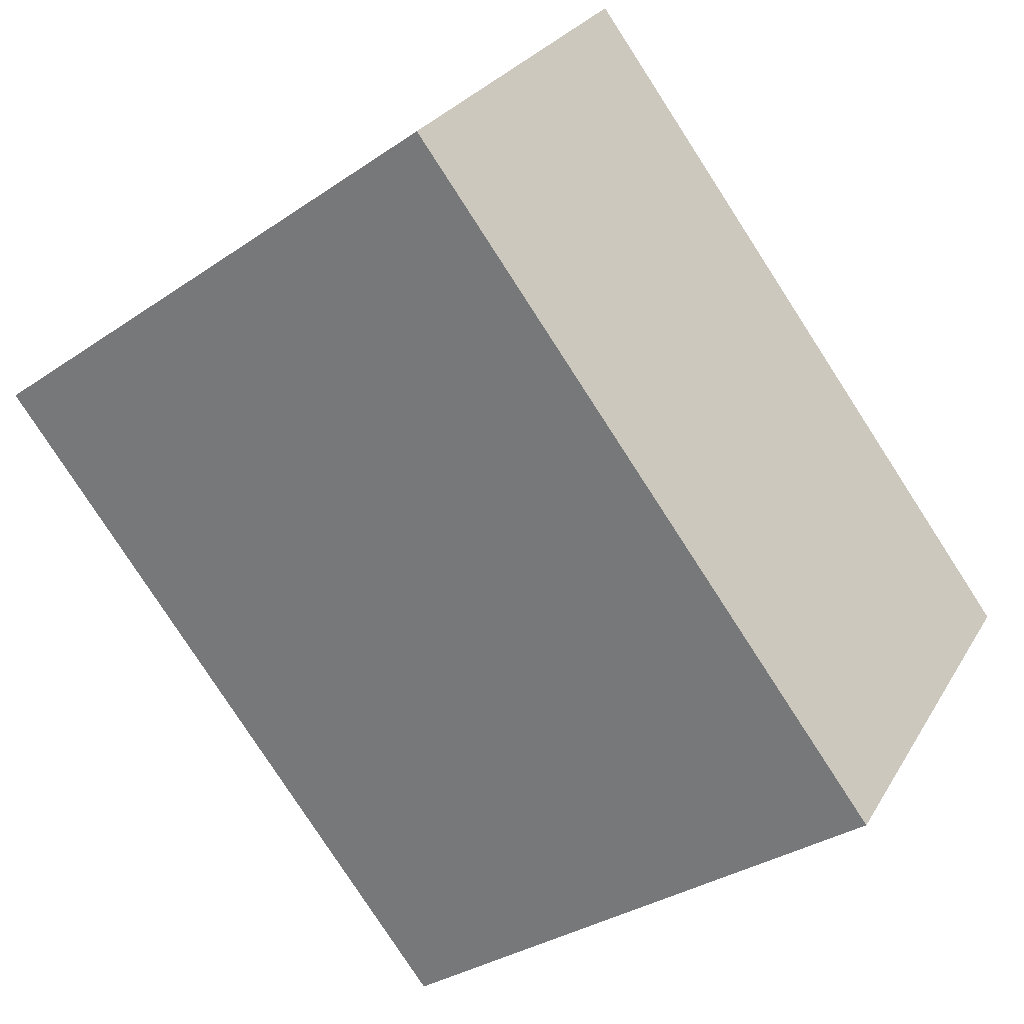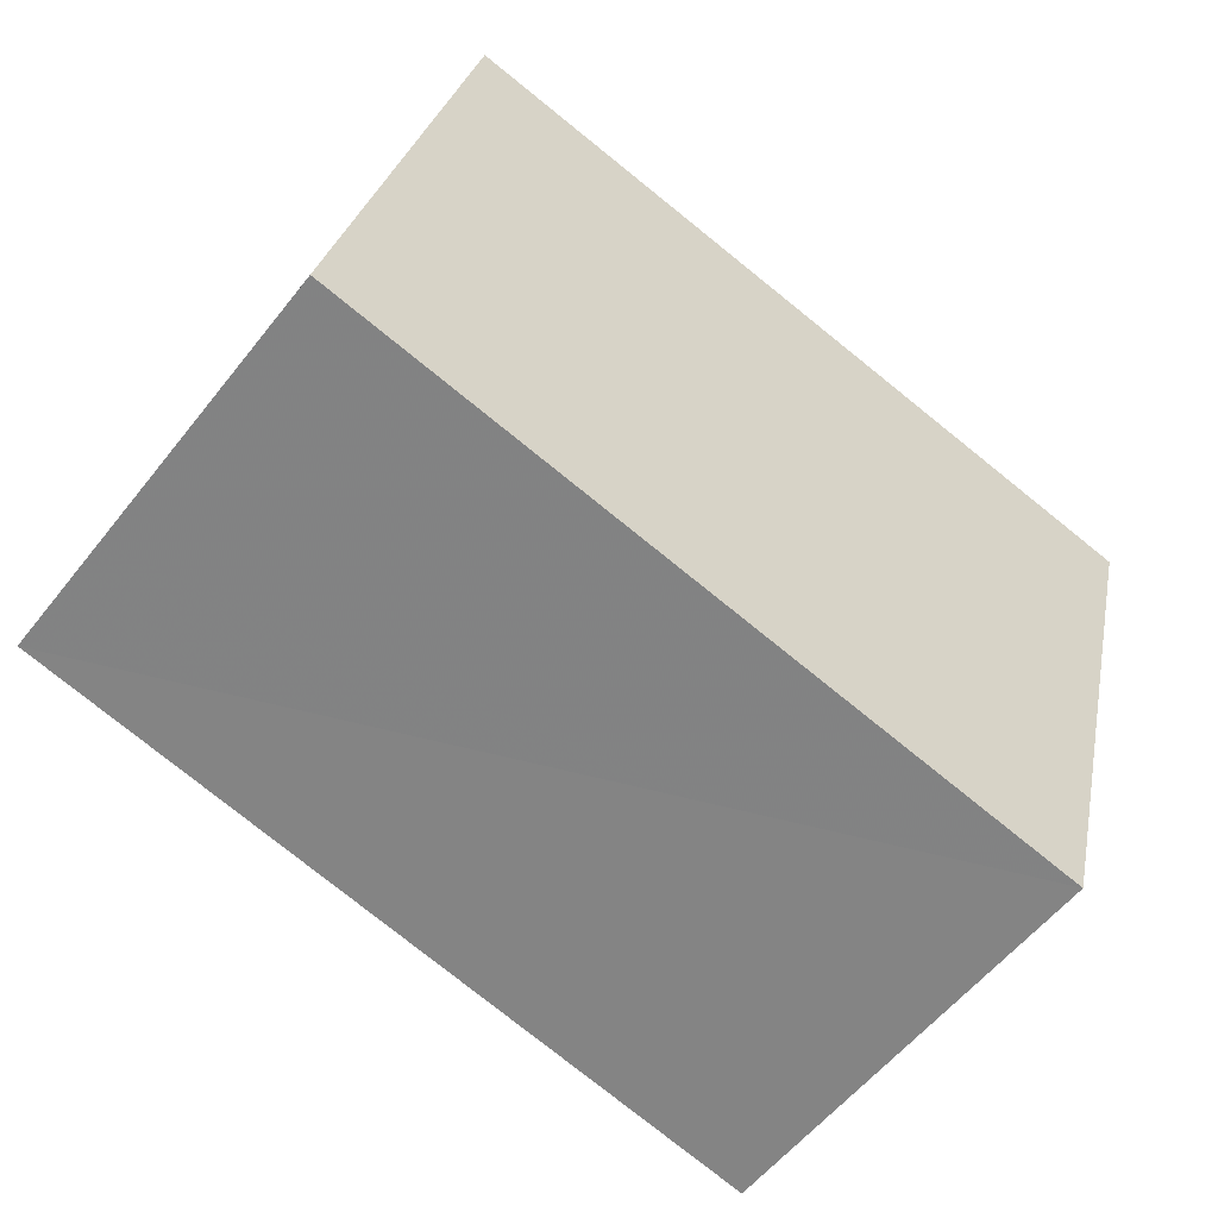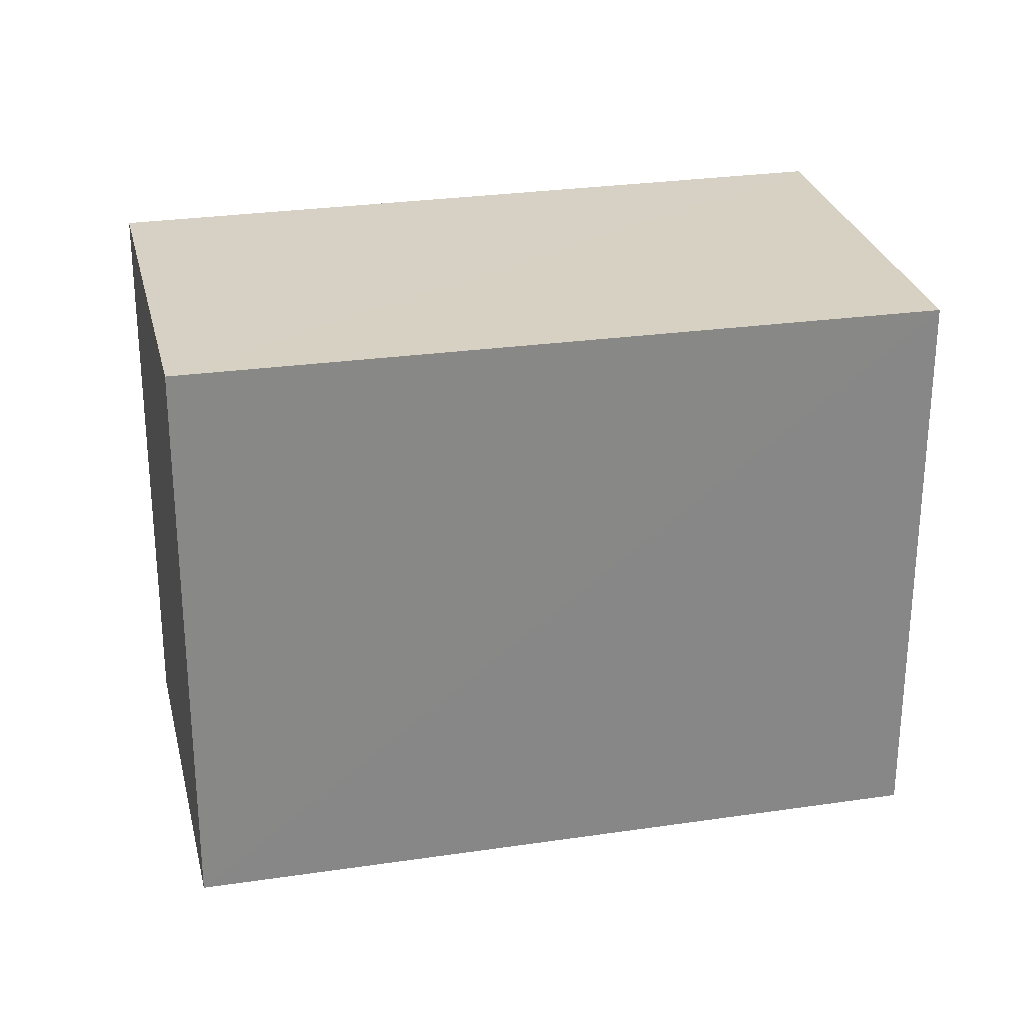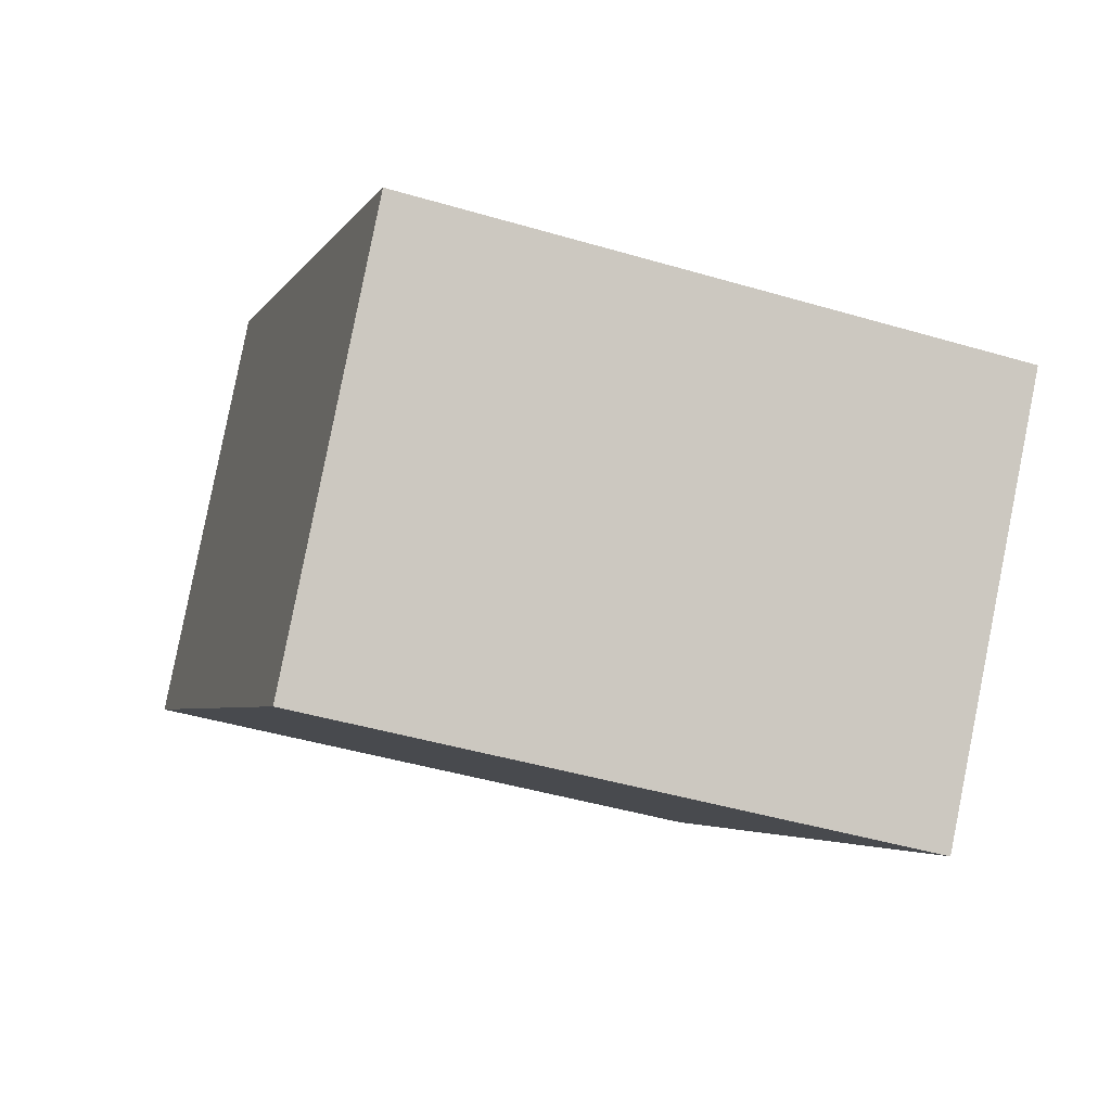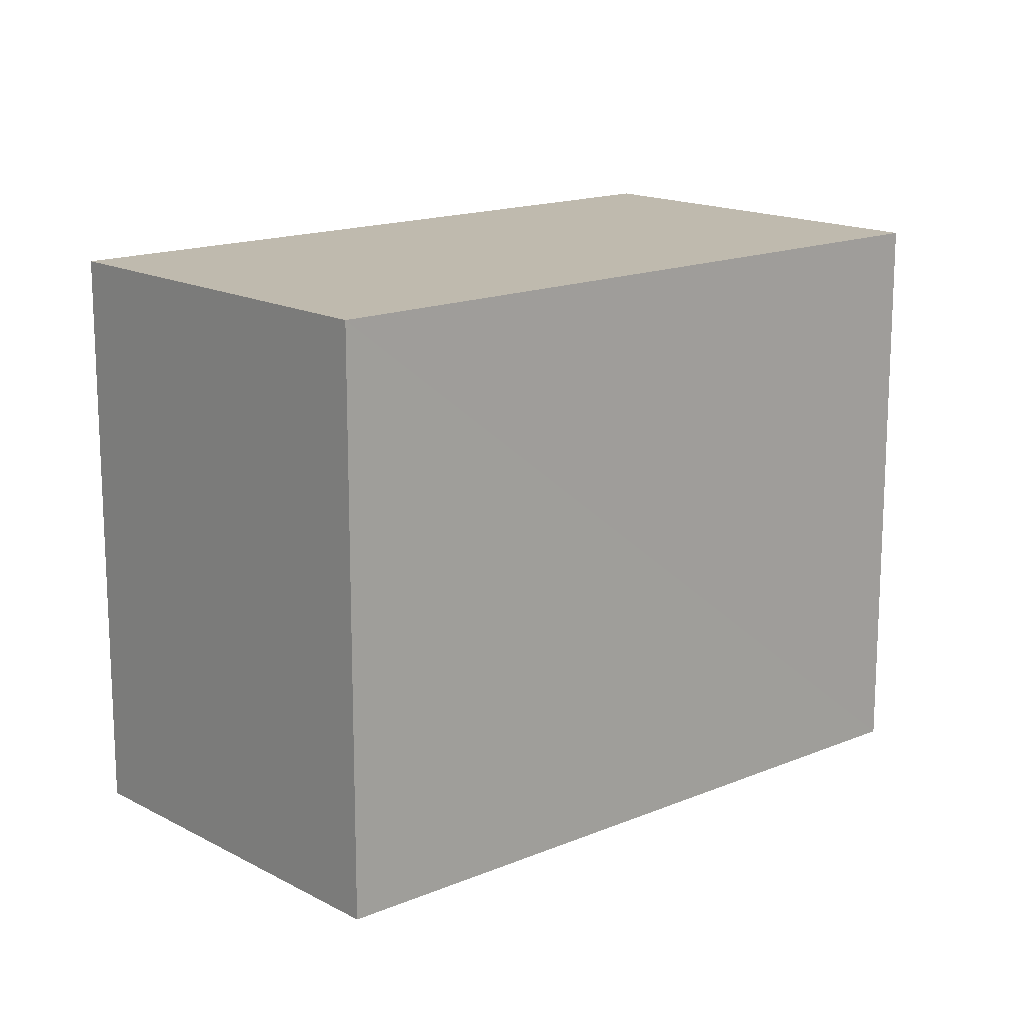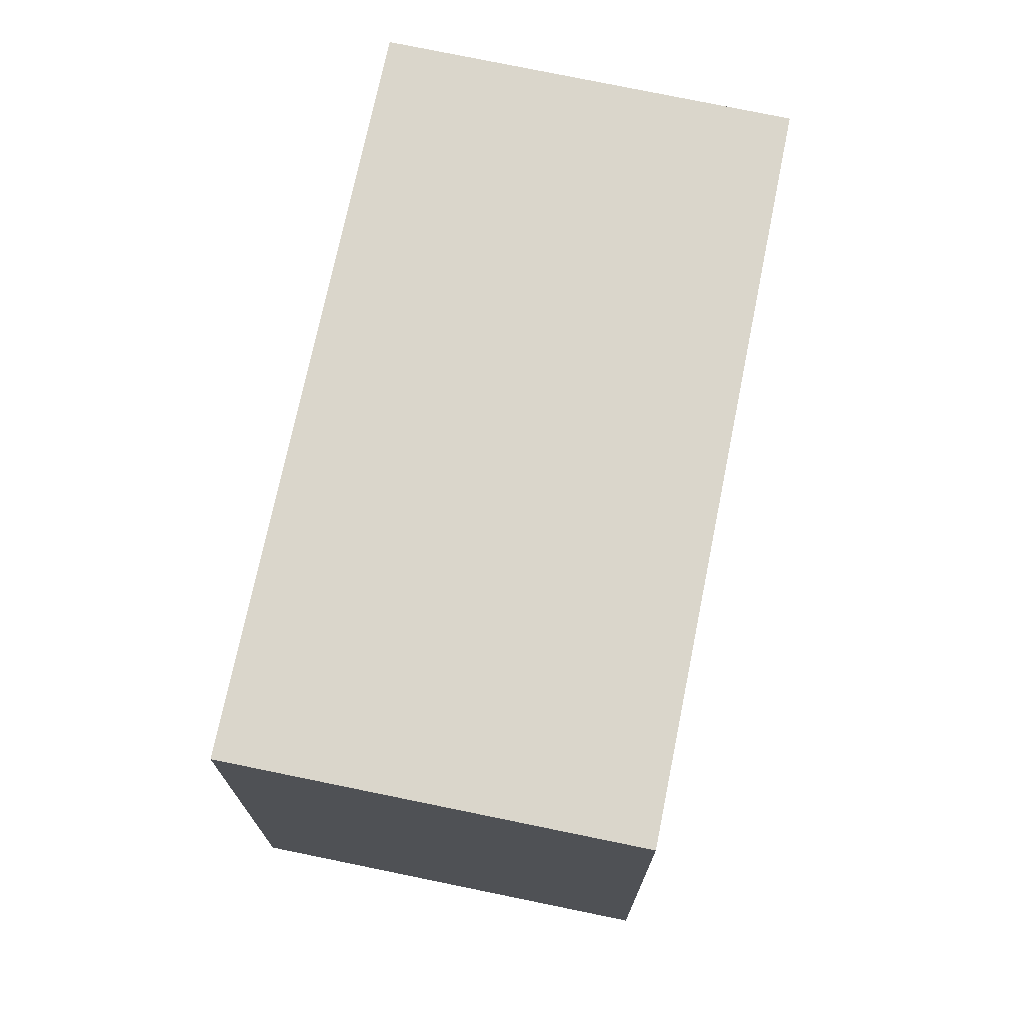
<metadata>
{"format":"obj","ext":"obj","renderer":"f3d","projection":"perspective","resolution":1024,"background":"white","views":[{"elev":-32.3,"azim":-46.2,"up":"+Y"},{"elev":26.6,"azim":10.7,"up":"+Y"},{"elev":27.3,"azim":129.2,"up":"+Z"},{"elev":-43.4,"azim":71.2,"up":"+Y"},{"elev":15.7,"azim":-79.5,"up":"+Z"},{"elev":73.8,"azim":63.5,"up":"+Z"}]}
</metadata>
<code>
v 1.196e+05 7.866e+05 23.12
v 1.196e+05 7.866e+05 23.12
v 1.196e+05 7.866e+05 23.13
v 1.196e+05 7.867e+05 23.13
v 1.196e+05 7.866e+05 27.27
v 1.196e+05 7.867e+05 27.27
v 1.196e+05 7.866e+05 27.27
v 1.196e+05 7.866e+05 27.27
f 1 2 3
f 4 1 3
f 5 6 7
f 8 5 7
f 7 4 3
f 7 6 4
f 6 1 4
f 6 5 1
f 8 2 1
f 5 8 1
f 7 3 2
f 8 7 2

</code>
